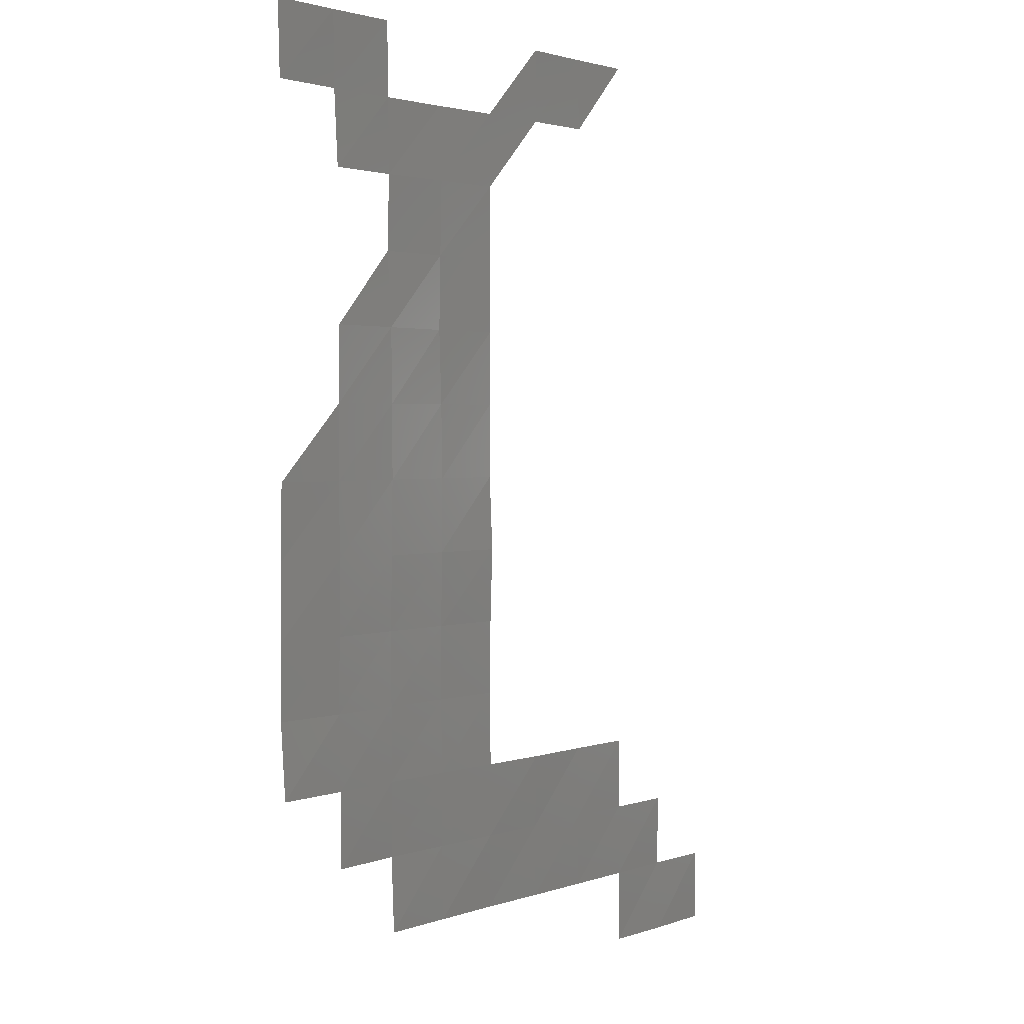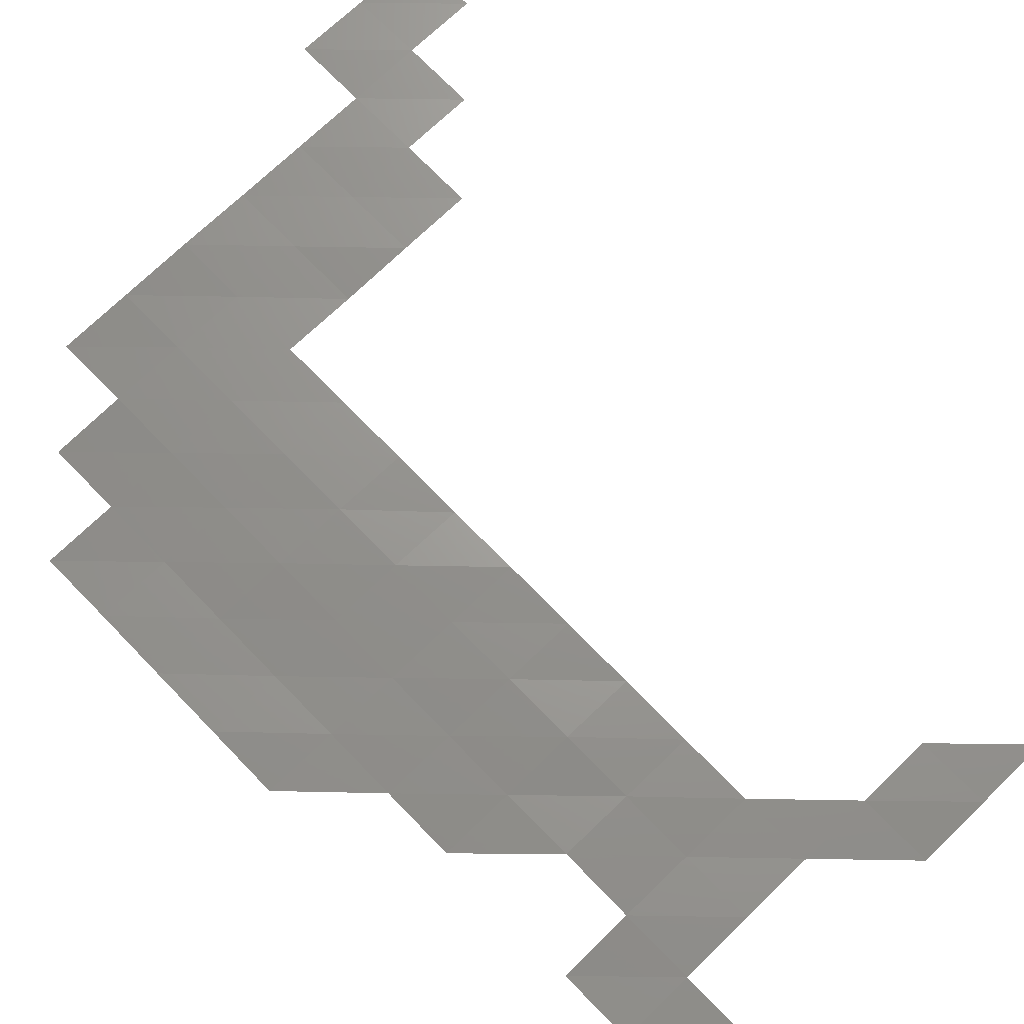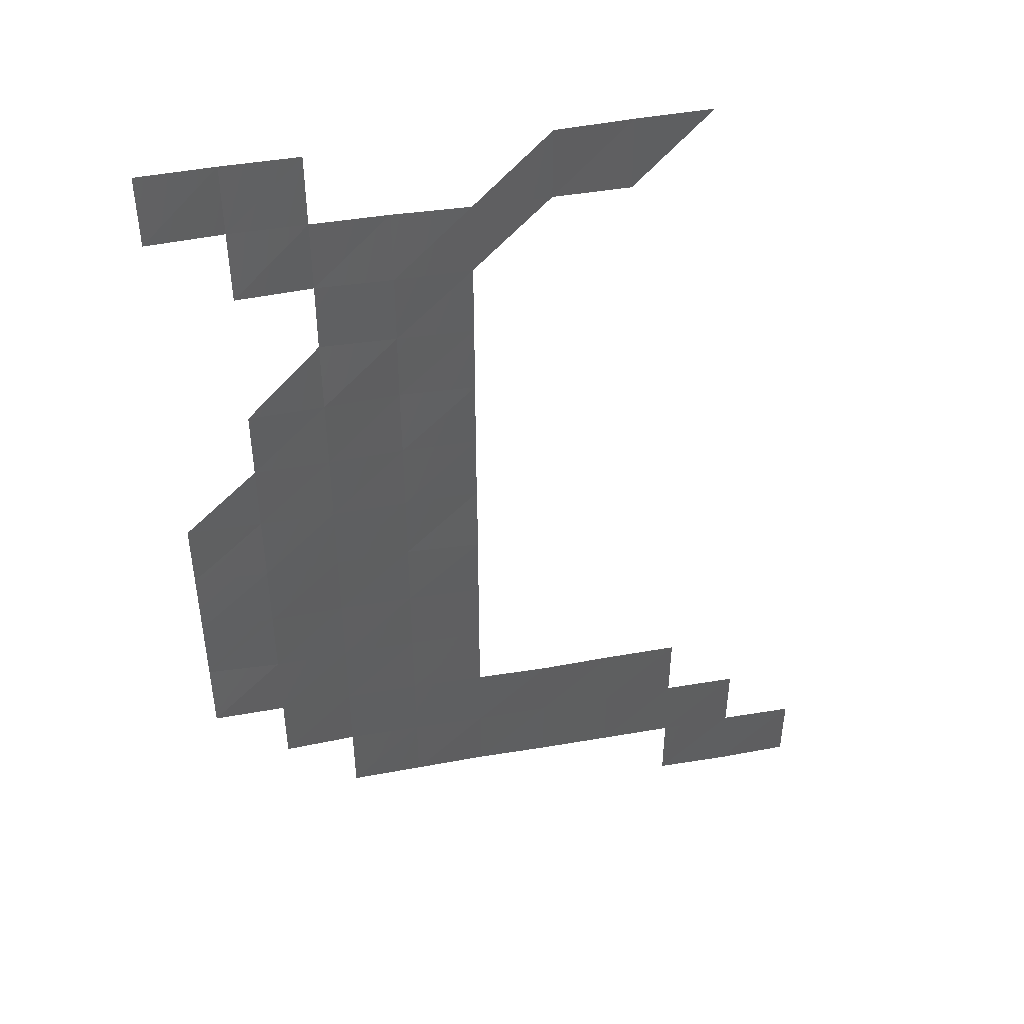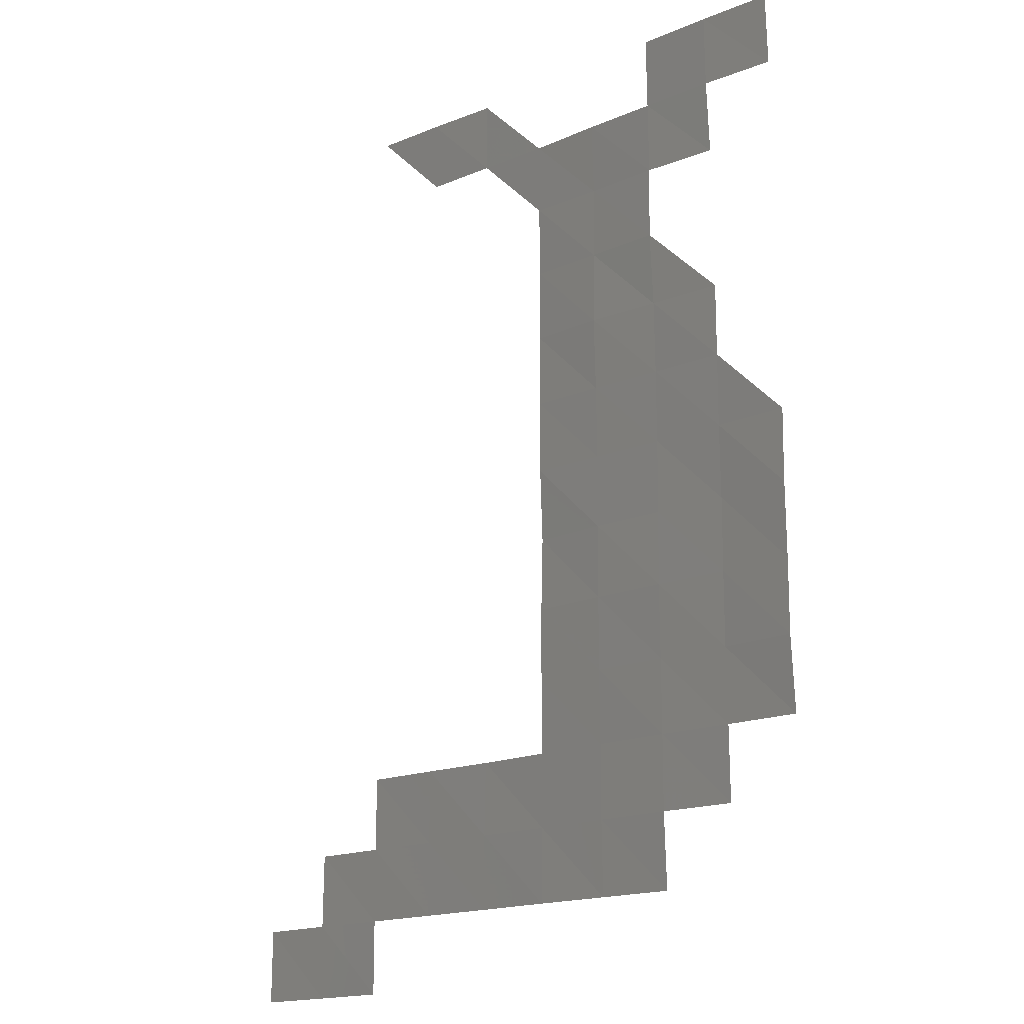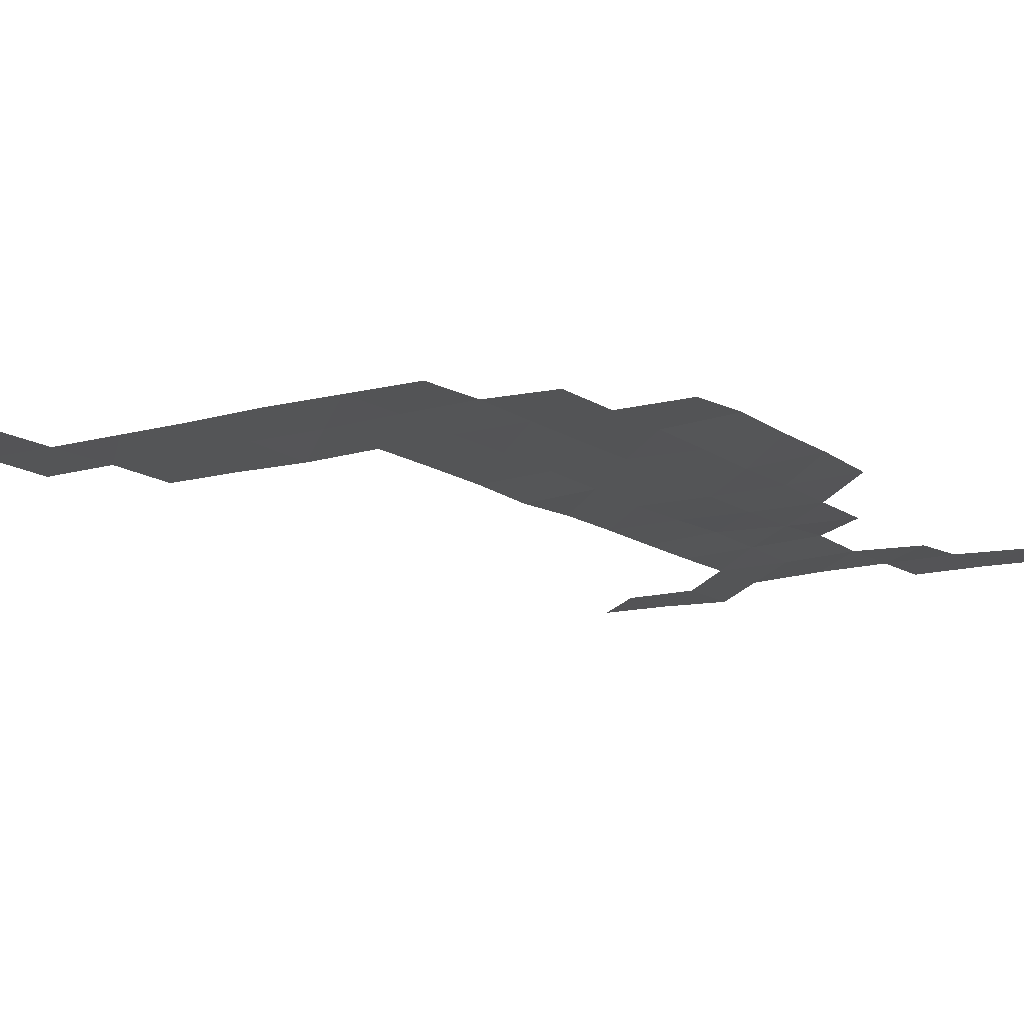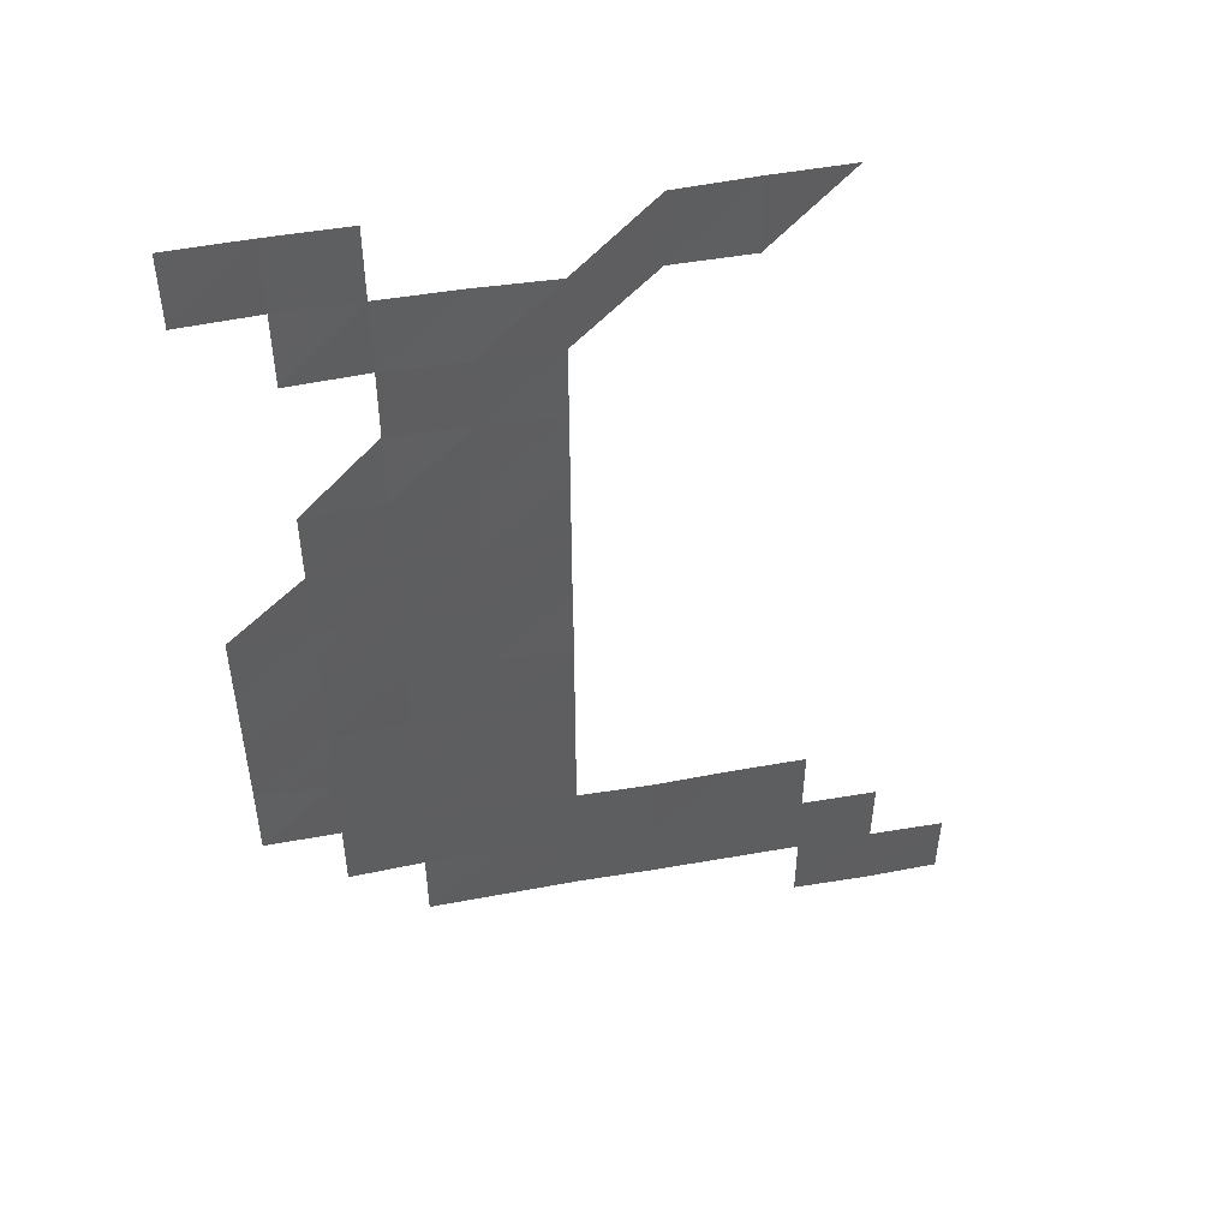
<metadata>
{"format":"stl","ext":"stl","renderer":"f3d","projection":"perspective","resolution":1024,"background":"white","views":[{"elev":2.2,"azim":129.5,"up":"+Y"},{"elev":71.8,"azim":135.9,"up":"+Z"},{"elev":46.3,"azim":168.7,"up":"+Y"},{"elev":-17.6,"azim":39.3,"up":"+Y"},{"elev":-13.0,"azim":32.8,"up":"+Z"},{"elev":51.0,"azim":169.1,"up":"+Y"}]}
</metadata>
<code>
# stl→obj: 73 verts, 97 faces
v 4.665e+05 5.926e+06 2666
v 4.675e+05 5.926e+06 2648
v 4.675e+05 5.926e+06 2678
v 4.685e+05 5.926e+06 2663
v 4.685e+05 5.926e+06 2666
v 4.675e+05 5.928e+06 2668
v 4.685e+05 5.928e+06 2674
v 4.695e+05 5.926e+06 2666
v 4.695e+05 5.928e+06 2662
v 4.705e+05 5.926e+06 2665
v 4.705e+05 5.928e+06 2667
v 4.715e+05 5.926e+06 2679
v 4.715e+05 5.928e+06 2664
v 4.725e+05 5.926e+06 2665
v 4.725e+05 5.928e+06 2683
v 4.735e+05 5.926e+06 2651
v 4.735e+05 5.928e+06 2690
v 4.685e+05 5.928e+06 2666
v 4.695e+05 5.928e+06 2663
v 4.705e+05 5.928e+06 2642
v 4.715e+05 5.928e+06 2661
v 4.725e+05 5.928e+06 2681
v 4.735e+05 5.928e+06 2685
v 4.745e+05 5.928e+06 2651
v 4.745e+05 5.928e+06 2658
v 4.715e+05 5.93e+06 2665
v 4.725e+05 5.93e+06 2694
v 4.735e+05 5.93e+06 2687
v 4.745e+05 5.93e+06 2674
v 4.755e+05 5.928e+06 2651
v 4.755e+05 5.93e+06 2721
v 4.715e+05 5.93e+06 2661
v 4.725e+05 5.93e+06 2690
v 4.735e+05 5.93e+06 2696
v 4.745e+05 5.93e+06 2668
v 4.755e+05 5.93e+06 2708
v 4.715e+05 5.932e+06 2629
v 4.725e+05 5.932e+06 2680
v 4.735e+05 5.932e+06 2672
v 4.745e+05 5.932e+06 2657
v 4.755e+05 5.932e+06 2717
v 4.715e+05 5.932e+06 2673
v 4.725e+05 5.932e+06 2669
v 4.735e+05 5.932e+06 2660
v 4.745e+05 5.932e+06 2670
v 4.755e+05 5.932e+06 2693
v 4.715e+05 5.934e+06 2676
v 4.725e+05 5.934e+06 2685
v 4.735e+05 5.934e+06 2662
v 4.745e+05 5.934e+06 2659
v 4.715e+05 5.934e+06 2666
v 4.725e+05 5.934e+06 2719
v 4.735e+05 5.934e+06 2678
v 4.745e+05 5.934e+06 2655
v 4.715e+05 5.936e+06 2663
v 4.725e+05 5.936e+06 2699
v 4.735e+05 5.936e+06 2738
v 4.715e+05 5.936e+06 2669
v 4.725e+05 5.936e+06 2676
v 4.735e+05 5.936e+06 2712
v 4.705e+05 5.938e+06 2667
v 4.715e+05 5.938e+06 2671
v 4.725e+05 5.938e+06 2712
v 4.735e+05 5.938e+06 2722
v 4.745e+05 5.936e+06 2675
v 4.745e+05 5.938e+06 2732
v 4.685e+05 5.938e+06 2708
v 4.695e+05 5.938e+06 2700
v 4.695e+05 5.938e+06 2664
v 4.735e+05 5.938e+06 2738
v 4.745e+05 5.938e+06 2744
v 4.755e+05 5.938e+06 2695
v 4.755e+05 5.938e+06 2726
f 1 2 1
f 1 3 2
f 3 4 2
f 3 5 4
f 6 5 3
f 6 7 5
f 7 8 5
f 7 9 8
f 9 10 8
f 9 11 10
f 11 12 10
f 11 13 12
f 13 14 12
f 13 15 14
f 15 16 14
f 15 17 16
f 18 9 7
f 18 19 9
f 19 11 9
f 19 20 11
f 20 13 11
f 20 21 13
f 21 15 13
f 21 22 15
f 22 17 15
f 22 23 17
f 23 24 17
f 23 25 24
f 26 22 21
f 26 27 22
f 27 23 22
f 27 28 23
f 28 25 23
f 28 29 25
f 29 30 25
f 29 31 30
f 32 27 26
f 32 33 27
f 33 28 27
f 33 34 28
f 34 29 28
f 34 35 29
f 35 31 29
f 35 36 31
f 37 33 32
f 37 38 33
f 38 34 33
f 38 39 34
f 39 35 34
f 39 40 35
f 40 36 35
f 40 41 36
f 42 38 37
f 42 43 38
f 43 39 38
f 43 44 39
f 44 40 39
f 44 45 40
f 45 41 40
f 45 46 41
f 47 43 42
f 47 48 43
f 48 44 43
f 48 49 44
f 49 45 44
f 49 50 45
f 50 46 45
f 51 48 47
f 51 52 48
f 52 49 48
f 52 53 49
f 53 50 49
f 53 54 50
f 55 52 51
f 55 56 52
f 56 53 52
f 56 57 53
f 57 54 53
f 58 56 55
f 58 59 56
f 59 57 56
f 59 60 57
f 61 62 58
f 62 59 58
f 62 63 59
f 63 60 59
f 63 64 60
f 64 65 60
f 64 66 65
f 67 68 69
f 68 61 69
f 68 61 61
f 61 62 61
f 70 66 64
f 70 71 66
f 71 72 66
f 71 73 72

</code>
